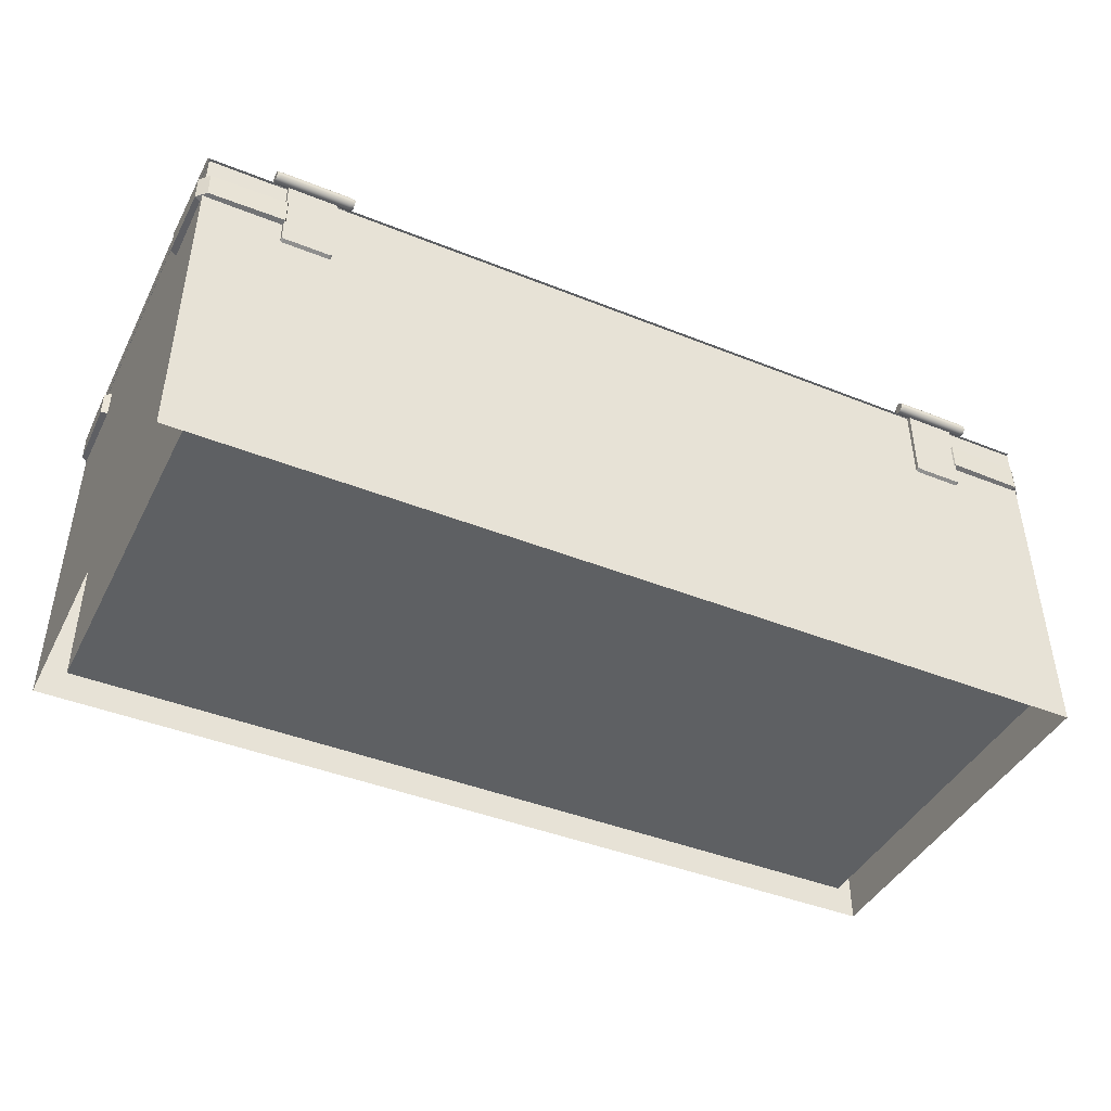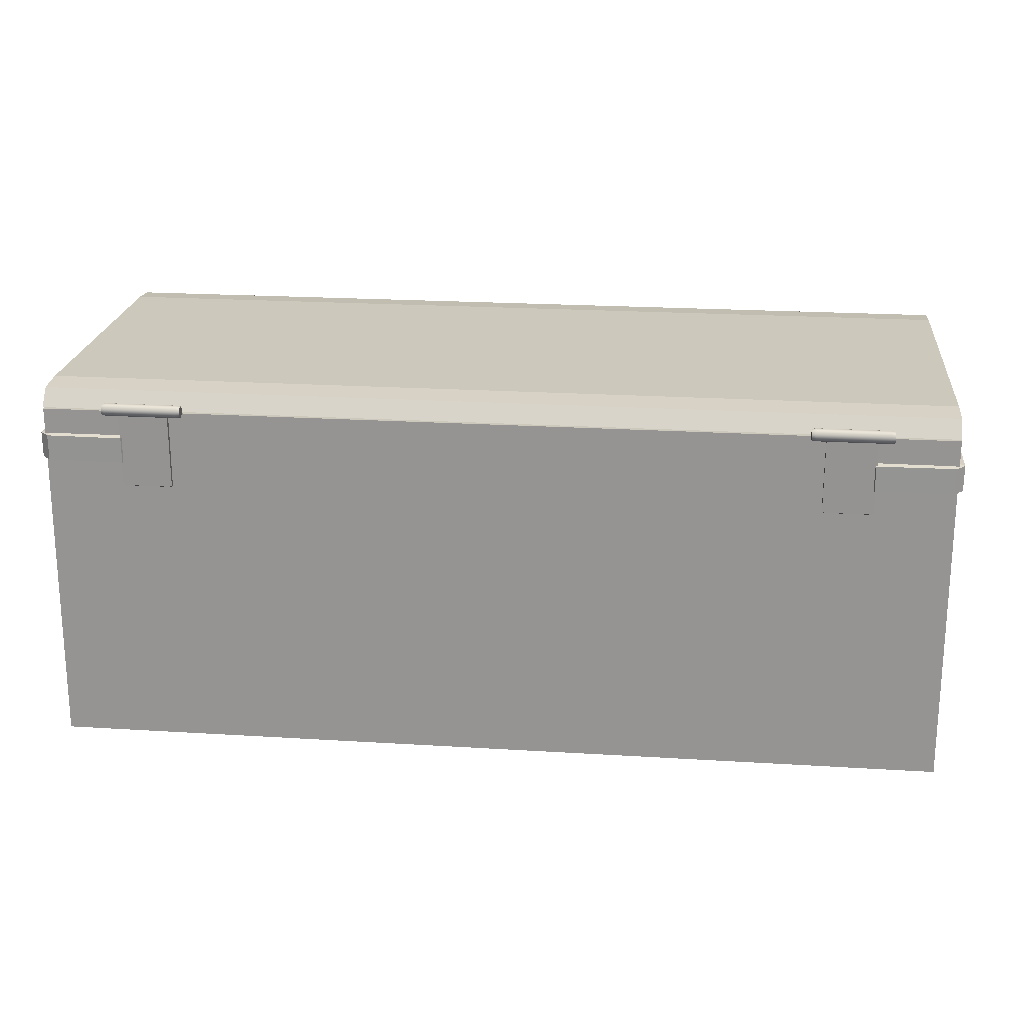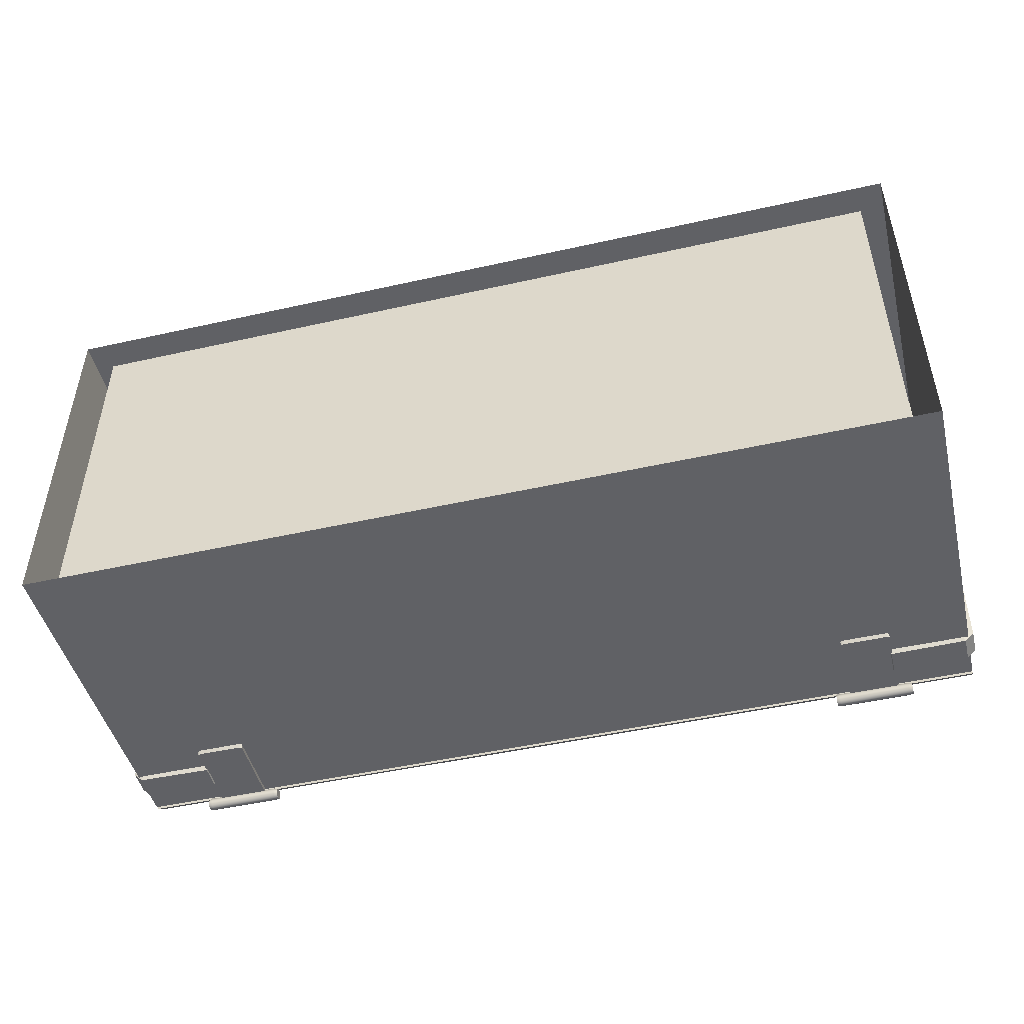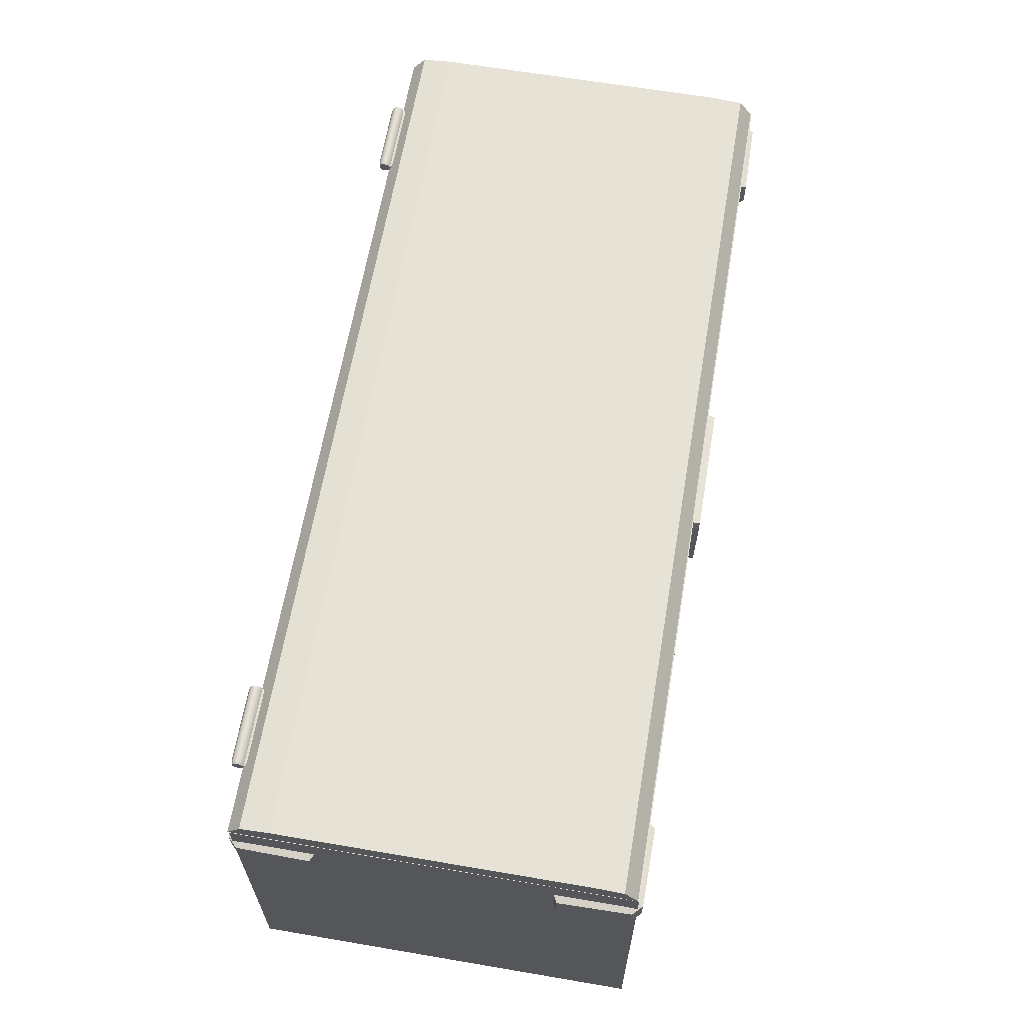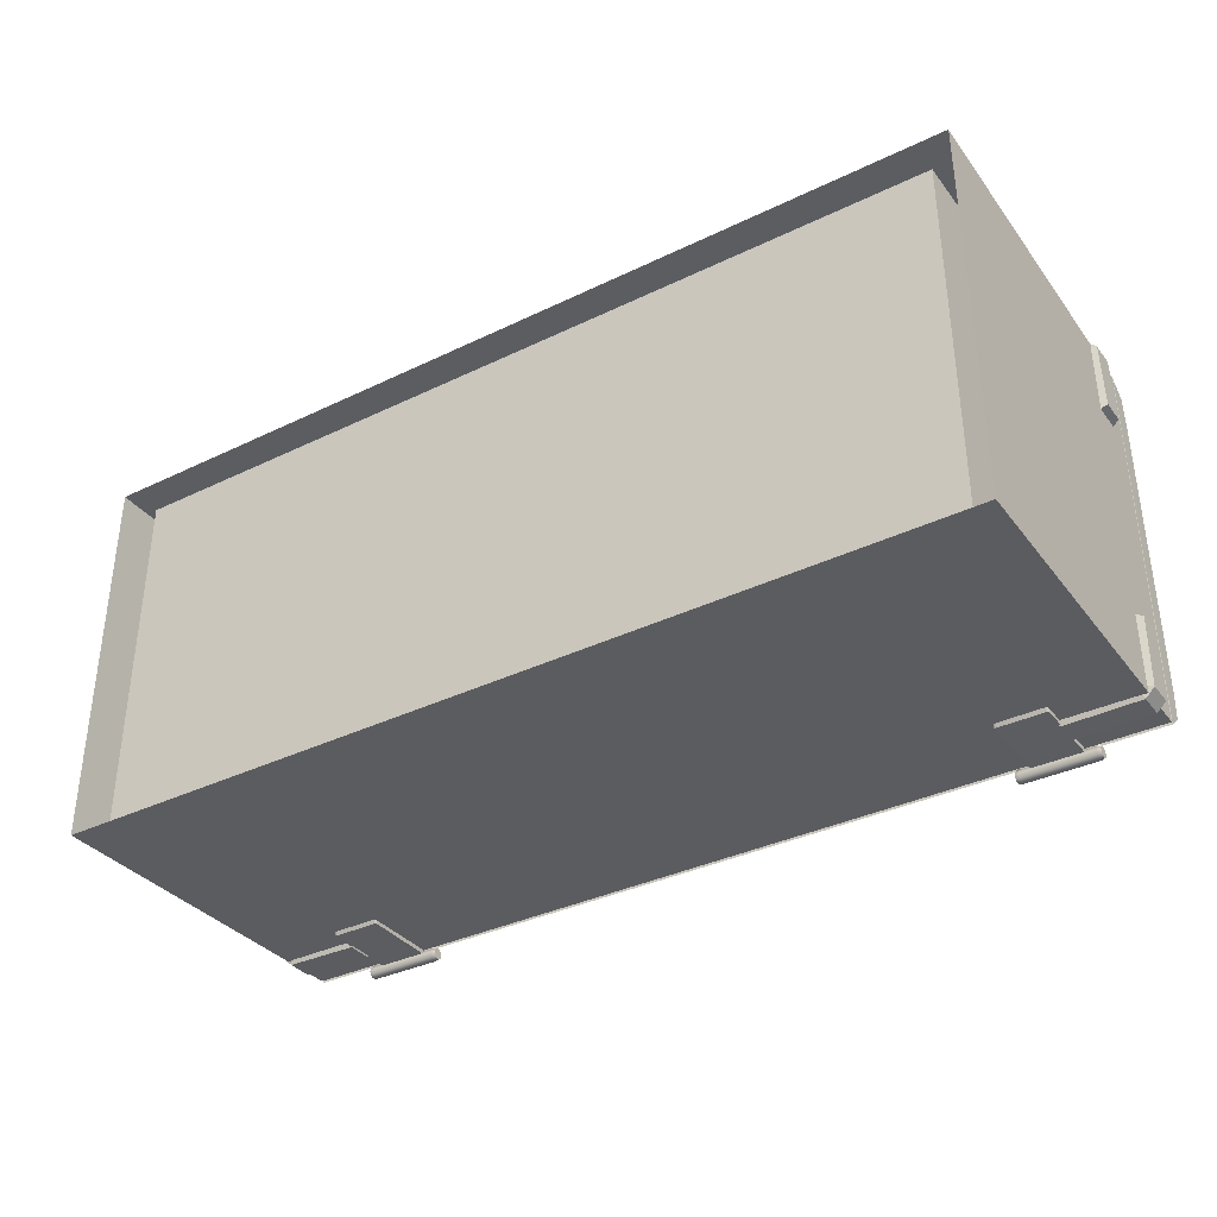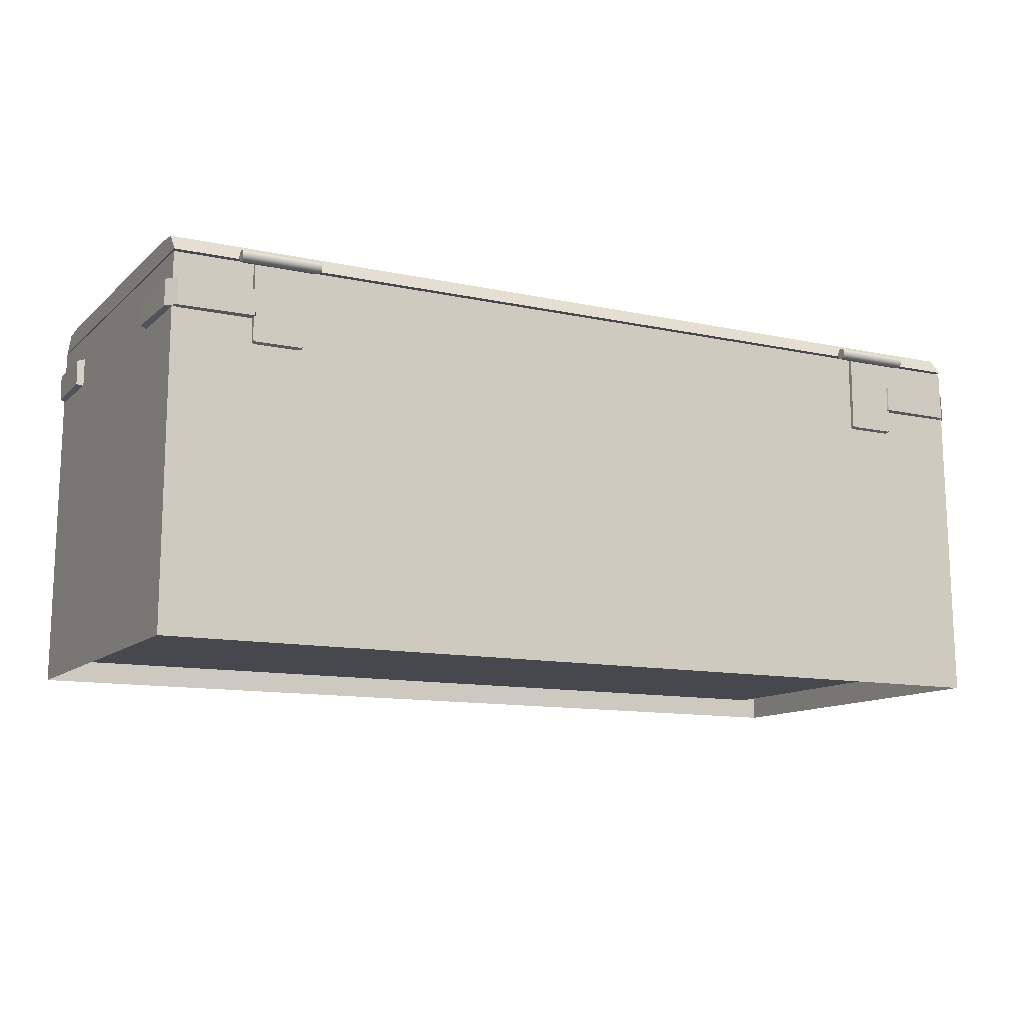
<metadata>
{"format":"obj","ext":"obj","renderer":"f3d","projection":"perspective","resolution":1024,"background":"white","views":[{"elev":-42.5,"azim":154.4,"up":"+Y"},{"elev":22.2,"azim":-173.9,"up":"+Y"},{"elev":-48.3,"azim":14.1,"up":"+Z"},{"elev":63.9,"azim":-80.3,"up":"+Y"},{"elev":-35.6,"azim":32.5,"up":"+Z"},{"elev":-11.7,"azim":152.4,"up":"+Y"}]}
</metadata>
<code>
g default
v 61.78 51.66 -24.59
v 61.78 51.55 24.3
v -61.78 51.66 -24.59
v -61.78 51.55 24.3
v 61.78 52.01 -20.65
v -61.78 52.01 -20.65
v -61.78 51.92 20.35
v 61.78 51.92 20.35
v -61.8 49.38 -26.39
v -61.8 49.37 -20.66
v -61.8 49.28 20.35
v -61.8 49.27 26.09
v 61.8 49.27 26.09
v 61.8 49.28 20.35
v 61.8 49.37 -20.66
v 61.8 49.38 -26.39
v -42.31 50.25 -27.58
v -42.31 49.86 -27.86
v -42.31 49.38 -27.86
v -42.31 48.99 -27.58
v -42.31 48.84 -27.12
v -42.31 48.99 -26.66
v -42.31 49.38 -26.38
v -42.31 49.86 -26.38
v -42.31 50.25 -26.66
v -42.31 50.4 -27.12
v -53.15 50.25 -27.58
v -53.15 49.86 -27.86
v -53.15 49.38 -27.86
v -53.15 48.99 -27.58
v -53.15 48.84 -27.12
v -53.15 48.99 -26.66
v -53.15 49.38 -26.38
v -53.15 49.86 -26.38
v -53.15 50.25 -26.66
v -53.15 50.4 -27.12
v -42.31 49.62 -27.12
v -53.15 49.62 -27.12
v -42.85 50.34 -27.64
v -42.85 49.9 -27.97
v -42.85 49.35 -27.97
v -42.85 48.9 -27.64
v -42.85 48.73 -27.12
v -42.85 48.9 -26.6
v -42.85 49.31 -26.27
v -42.85 49.9 -26.27
v -42.85 50.34 -26.6
v -42.85 50.51 -27.12
v -52.61 50.51 -27.12
v -52.61 50.34 -26.6
v -52.61 49.9 -26.27
v -52.61 49.31 -26.27
v -52.61 48.9 -26.6
v -52.61 48.73 -27.12
v -52.61 48.9 -27.64
v -52.61 49.35 -27.97
v -52.61 49.9 -27.97
v -52.61 50.34 -27.64
v -51.93 49.96 -25.84
v -51.93 48.94 -25.09
v -43.53 48.94 -25.09
v -43.53 49.96 -25.84
v -43.06 49.37 -25.09
v -43.06 49.87 -25.09
v -52.4 49.37 -25.09
v -52.4 49.87 -25.09
v -51.93 49.91 -3.314
v -51.93 48.94 -3.874
v -43.53 48.94 -3.874
v -43.53 49.91 -3.314
v -43.06 49.37 -4.182
v -43.06 49.87 -3.622
v -52.4 49.37 -4.182
v -52.4 49.87 -3.622
v 42.31 50.25 -27.58
v 42.31 49.86 -27.86
v 42.31 49.38 -27.86
v 42.31 48.99 -27.58
v 42.31 48.84 -27.12
v 42.31 48.99 -26.66
v 42.31 49.38 -26.38
v 42.31 49.86 -26.38
v 42.31 50.25 -26.66
v 42.31 50.4 -27.12
v 53.15 50.25 -27.58
v 53.15 49.86 -27.86
v 53.15 49.38 -27.86
v 53.15 48.99 -27.58
v 53.15 48.84 -27.12
v 53.15 48.99 -26.66
v 53.15 49.38 -26.38
v 53.15 49.86 -26.38
v 53.15 50.25 -26.66
v 53.15 50.4 -27.12
v 42.31 49.62 -27.12
v 53.15 49.62 -27.12
v 42.85 50.34 -27.64
v 42.85 49.9 -27.97
v 42.85 49.35 -27.97
v 42.85 48.9 -27.64
v 42.85 48.73 -27.12
v 42.85 48.9 -26.6
v 42.85 49.31 -26.27
v 42.85 49.9 -26.27
v 42.85 50.34 -26.6
v 42.85 50.51 -27.12
v 52.61 50.51 -27.12
v 52.61 50.34 -26.6
v 52.61 49.9 -26.27
v 52.61 49.31 -26.27
v 52.61 48.9 -26.6
v 52.61 48.73 -27.12
v 52.61 48.9 -27.64
v 52.61 49.35 -27.97
v 52.61 49.9 -27.97
v 52.61 50.34 -27.64
v 51.93 49.96 -25.84
v 51.93 48.94 -25.09
v 43.53 48.94 -25.09
v 43.53 49.96 -25.84
v 43.06 49.37 -25.09
v 43.06 49.87 -25.09
v 52.4 49.37 -25.09
v 52.4 49.87 -25.09
v 51.93 49.91 -3.314
v 51.93 48.94 -3.874
v 43.53 48.94 -3.874
v 43.53 49.91 -3.314
v 43.06 49.37 -4.182
v 43.06 49.87 -3.622
v 52.4 49.37 -4.182
v 52.4 49.87 -3.622
g pCube24
f 8 5 6 7
f 1 16 9 3
f 5 8 14 15
f 7 6 10 11
f 2 4 12 13
f 2 8 7 4
f 13 14 8 2
f 7 11 12 4
f 5 15 16 1
f 6 5 1 3
f 9 10 6 3
f 11 10 15 14
f 13 12 11 14
f 9 16 15 10
f 57 58 39 40
f 56 57 40 41
f 55 56 41 42
f 54 55 42 43
f 53 54 43 44
f 52 53 44 45
f 67 68 69 70
f 50 51 46 47
f 49 50 47 48
f 49 48 39 58
f 17 37 18
f 18 37 19
f 19 37 20
f 20 37 21
f 21 37 22
f 22 37 23
f 23 37 24
f 24 37 25
f 25 37 26
f 17 26 37
f 38 27 28
f 38 28 29
f 38 29 30
f 38 30 31
f 38 31 32
f 38 32 33
f 38 33 34
f 38 34 35
f 38 35 36
f 38 36 27
f 39 17 18 40
f 40 18 19 41
f 41 19 20 42
f 42 20 21 43
f 43 21 22 44
f 44 22 23 45
f 69 71 72 70
f 46 24 25 47
f 47 25 26 48
f 39 48 26 17
f 27 36 49 58
f 35 50 49 36
f 34 51 50 35
f 73 68 67 74
f 32 53 52 33
f 31 54 53 32
f 30 55 54 31
f 29 56 55 30
f 28 57 56 29
f 27 58 57 28
f 52 45 61 60
f 46 51 59 62
f 45 23 63 61
f 23 24 64 63
f 24 46 62 64
f 33 52 60 65
f 51 34 66 59
f 34 33 65 66
f 60 61 69 68
f 61 63 71 69
f 63 64 72 71
f 65 60 68 73
f 66 65 73 74
f 115 98 97 116
f 114 99 98 115
f 113 100 99 114
f 112 101 100 113
f 111 102 101 112
f 110 103 102 111
f 125 128 127 126
f 108 105 104 109
f 107 106 105 108
f 107 116 97 106
f 75 76 95
f 76 77 95
f 77 78 95
f 78 79 95
f 79 80 95
f 80 81 95
f 81 82 95
f 82 83 95
f 83 84 95
f 75 95 84
f 96 86 85
f 96 87 86
f 96 88 87
f 96 89 88
f 96 90 89
f 96 91 90
f 96 92 91
f 96 93 92
f 96 94 93
f 96 85 94
f 97 98 76 75
f 98 99 77 76
f 99 100 78 77
f 100 101 79 78
f 101 102 80 79
f 102 103 81 80
f 127 128 130 129
f 104 105 83 82
f 105 106 84 83
f 97 75 84 106
f 85 116 107 94
f 93 94 107 108
f 92 93 108 109
f 131 132 125 126
f 90 91 110 111
f 89 90 111 112
f 88 89 112 113
f 87 88 113 114
f 86 87 114 115
f 85 86 115 116
f 110 118 119 103
f 104 120 117 109
f 103 119 121 81
f 81 121 122 82
f 82 122 120 104
f 91 123 118 110
f 109 117 124 92
f 92 124 123 91
f 118 126 127 119
f 119 127 129 121
f 121 129 130 122
f 123 131 126 118
f 124 132 131 123
g default
v -44.32 38.72 -26.82
v -51.14 38.72 -26.82
v -44.32 49.08 -26.82
v -51.14 49.08 -26.82
v -44.32 49.08 -26
v -51.14 49.08 -26
v -44.32 38.35 -26
v -51.14 38.35 -26
v -50.79 38.56 -26.82
v -50.79 49.08 -26.82
v -50.79 49.08 -26
v -50.79 38.19 -26
v -44.66 38.56 -26.82
v -44.66 38.19 -26
v -44.66 49.08 -26
v -44.66 49.08 -26.82
v 44.32 38.72 -26.82
v 51.14 38.72 -26.82
v 44.32 49.08 -26.82
v 51.14 49.08 -26.82
v 44.32 49.08 -26
v 51.14 49.08 -26
v 44.32 38.35 -26
v 51.14 38.35 -26
v 50.79 38.56 -26.82
v 50.79 49.08 -26.82
v 50.79 49.08 -26
v 50.79 38.19 -26
v 44.66 38.56 -26.82
v 44.66 38.19 -26
v 44.66 49.08 -26
v 44.66 49.08 -26.82
v 62.19 0.0126 26.65
v 62.19 0.0126 -26.65
v -62.19 0.0126 -26.65
v -62.19 0.0126 26.65
v -61.79 49.11 -26.23
v -61.79 49.11 26.23
v 61.79 49.11 26.23
v 61.79 49.11 -26.23
v -58.66 49.11 -24.66
v -58.66 49.11 24.66
v 58.66 49.11 24.66
v 58.66 49.11 -24.66
v -58.66 2.747 -24.66
v -58.66 2.747 24.66
v 58.66 2.747 24.66
v 58.66 2.747 -24.66
v 61.37 41.93 -26.89
v 61.37 45.46 -26.89
v 60.75 45.95 -25.02
v 62.61 45.46 -25.64
v 60.75 41.44 -25.02
v 62.61 41.93 -25.64
v 50 41.44 -25.02
v 51 41.93 -27.04
v 51 45.46 -27.04
v 50 45.95 -25.02
v 60.75 45.95 -15
v 62.76 45.46 -16
v 62.76 41.93 -16
v 60.75 41.44 -15
v 61.37 41.93 26.89
v 61.37 45.46 26.89
v 60.75 45.95 25.02
v 62.61 45.46 25.64
v 60.75 41.44 25.02
v 62.61 41.93 25.64
v 50 41.44 25.02
v 51 41.93 27.04
v 51 45.46 27.04
v 50 45.95 25.02
v 60.75 45.95 15
v 62.76 45.46 16
v 62.76 41.93 16
v 60.75 41.44 15
v -61.37 41.93 -26.89
v -61.37 45.46 -26.89
v -60.75 45.95 -25.02
v -62.61 45.46 -25.64
v -60.75 41.44 -25.02
v -62.61 41.93 -25.64
v -50 41.44 -25.02
v -51 41.93 -27.04
v -51 45.46 -27.04
v -50 45.95 -25.02
v -60.75 45.95 -15
v -62.76 45.46 -16
v -62.76 41.93 -16
v -60.75 41.44 -15
v -61.37 41.93 26.89
v -61.37 45.46 26.89
v -60.75 45.95 25.02
v -62.61 45.46 25.64
v -60.75 41.44 25.02
v -62.61 41.93 25.64
v -50 41.44 25.02
v -51 41.93 27.04
v -51 45.46 27.04
v -50 45.95 25.02
v -60.75 45.95 15
v -62.76 45.46 16
v -62.76 41.93 16
v -60.75 41.44 15
v -8.448 37.55 27.14
v 8.448 37.55 27.14
v -8.448 48.92 27.14
v 8.448 48.92 27.14
v -8.448 48.92 25.82
v 8.448 48.92 25.82
v -8.448 37.55 25.82
v 8.448 37.55 25.82
v -8.885 47.79 25.82
v -8.885 47.79 27.14
v 8.885 47.79 27.14
v 8.885 47.79 25.82
v -8.885 38.68 25.82
v -8.885 38.68 27.14
v 8.885 38.68 27.14
v 8.885 38.68 25.82
v 5.331 48.92 25.82
v 5.331 48.92 27.14
v 5.331 47.79 27.14
v 5.331 38.68 27.14
v 5.331 37.55 27.14
v 5.331 37.55 25.82
v -5.331 48.92 25.82
v -5.331 48.92 27.14
v -5.331 47.79 27.14
v -5.331 38.68 27.14
v -5.331 37.55 27.14
v -5.331 37.55 25.82
v -4.894 30.13 27.14
v -4.894 30.13 25.82
v 4.894 30.13 25.82
v 4.894 30.13 27.14
v -5.331 30.87 27.14
v -5.331 30.87 25.82
v 5.331 30.87 25.82
v 5.331 30.87 27.14
g pCube20
f 141 142 148 145
f 142 143 147 148
f 144 141 145 146
f 134 140 138 136
f 139 133 135 137
f 142 141 134 136
f 143 142 136 138
f 141 144 140 134
f 139 146 145 133
f 135 148 147 137
f 133 145 148 135
f 157 161 164 158
f 158 164 163 159
f 160 162 161 157
f 150 152 154 156
f 155 153 151 149
f 158 152 150 157
f 159 154 152 158
f 157 150 156 160
f 155 149 161 162
f 151 153 163 164
f 149 151 164 161
f 172 171 165 166
f 167 168 170 169
f 172 166 167 169
f 171 170 168 165
f 173 169 170 174
f 174 170 171 175
f 175 171 172 176
f 176 172 169 173
f 177 173 174 178
f 178 174 175 179
f 179 175 176 180
f 180 176 173 177
f 179 180 177 178
f 182 184 186 181
f 182 183 184
f 191 194 193 192
f 185 181 186
f 187 190 189 188
f 185 187 188 181
f 181 188 189 182
f 182 189 190 183
f 183 191 192 184
f 184 192 193 186
f 186 193 194 185
f 196 195 200 198
f 196 198 197
f 205 206 207 208
f 199 200 195
f 201 202 203 204
f 199 195 202 201
f 195 196 203 202
f 196 197 204 203
f 197 198 206 205
f 198 200 207 206
f 200 199 208 207
f 210 209 214 212
f 210 212 211
f 219 220 221 222
f 213 214 209
f 215 216 217 218
f 213 209 216 215
f 209 210 217 216
f 210 211 218 217
f 211 212 220 219
f 212 214 221 220
f 214 213 222 221
f 224 226 228 223
f 224 225 226
f 233 236 235 234
f 227 223 228
f 229 232 231 230
f 227 229 230 223
f 223 230 231 224
f 224 231 232 225
f 225 233 234 226
f 226 234 235 228
f 228 235 236 227
f 254 255 247 240
f 253 254 240 242
f 257 258 244 238
f 247 248 242 240
f 245 246 239 241
f 246 245 249 250
f 247 255 256 251
f 252 248 247 251
f 243 237 250 249
f 256 257 238 251
f 238 244 252 251
f 254 253 259 260
f 255 254 260 261
f 256 255 261 262
f 257 256 262 263
f 266 267 268 265
f 239 260 259 241
f 246 261 260 239
f 261 246 250 262
f 237 263 262 250
f 243 264 263 237
f 269 270 266 265
f 271 272 268 267
f 265 268 272 269
f 263 264 270 269
f 258 257 272 271
f 272 257 263 269

</code>
